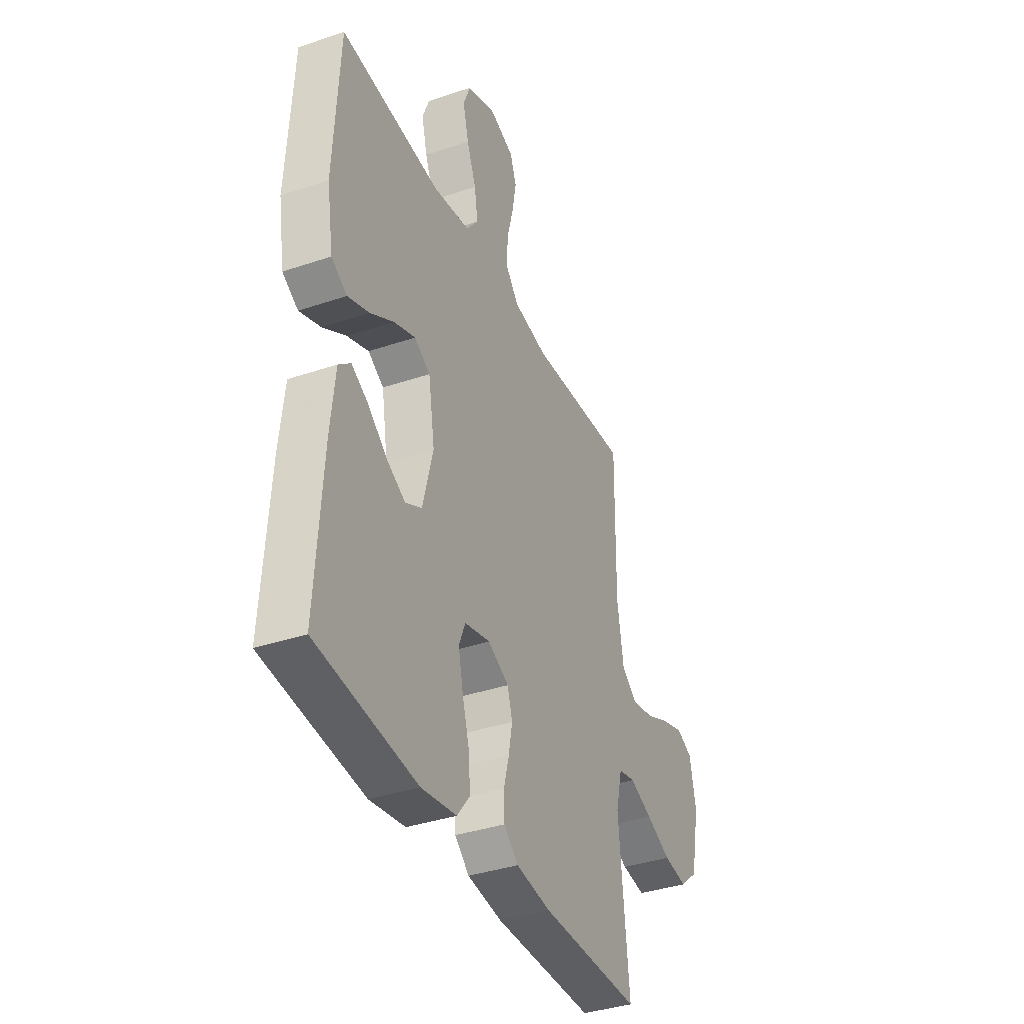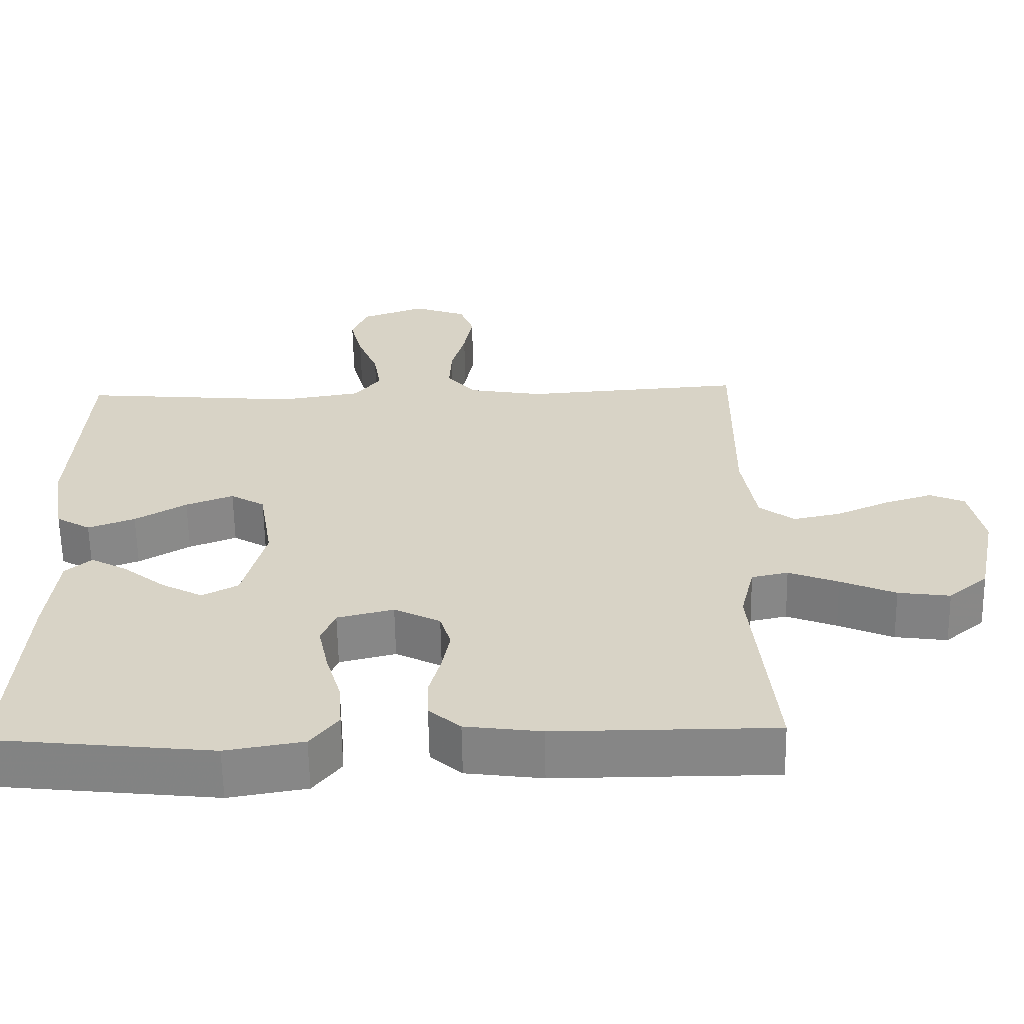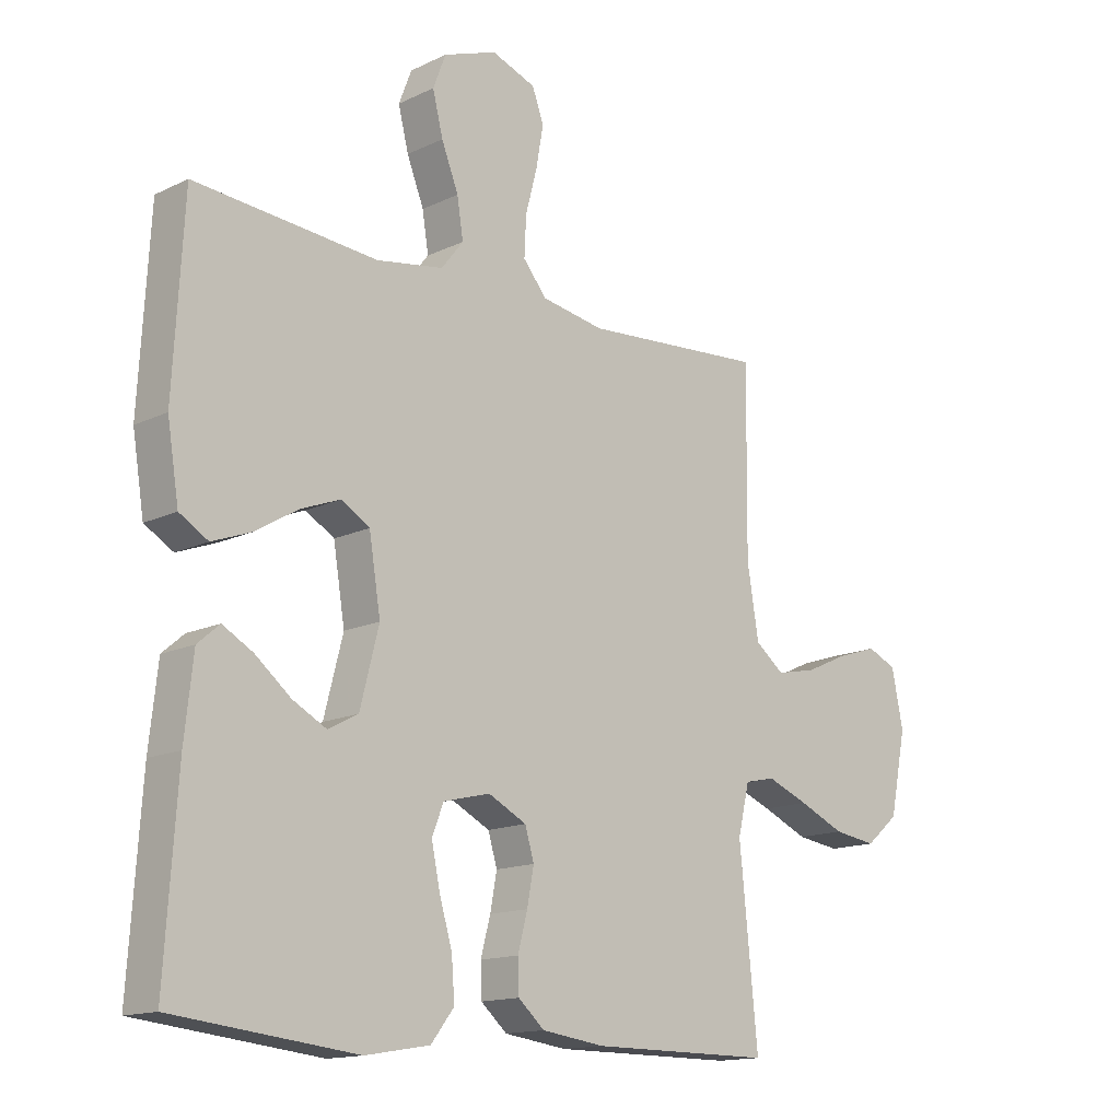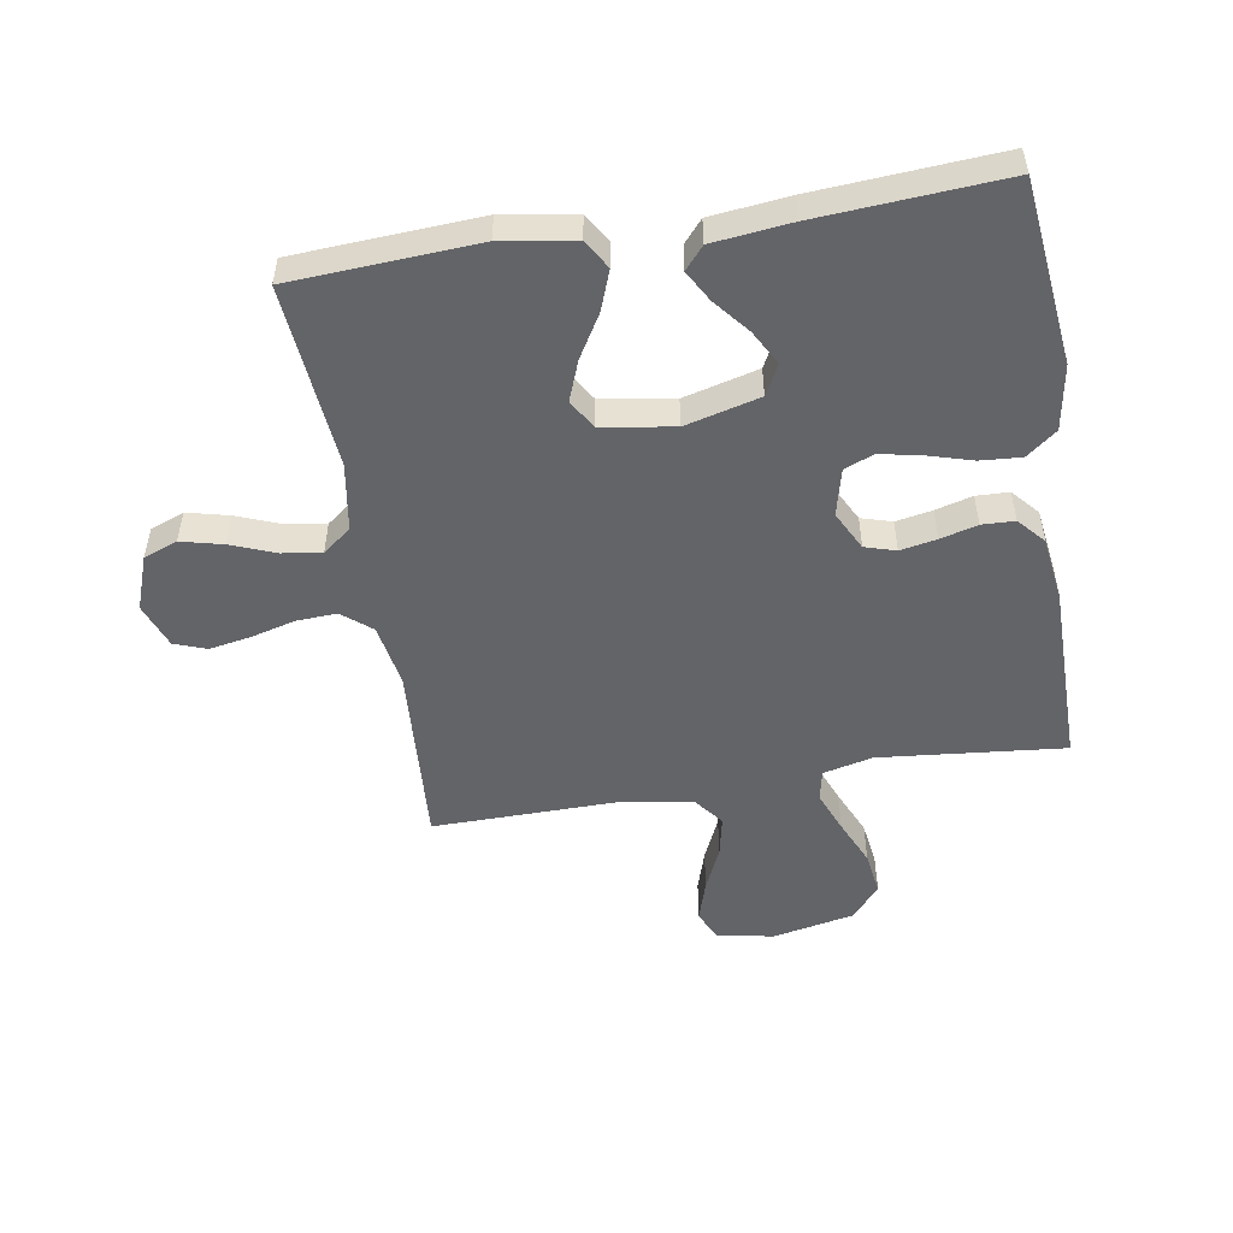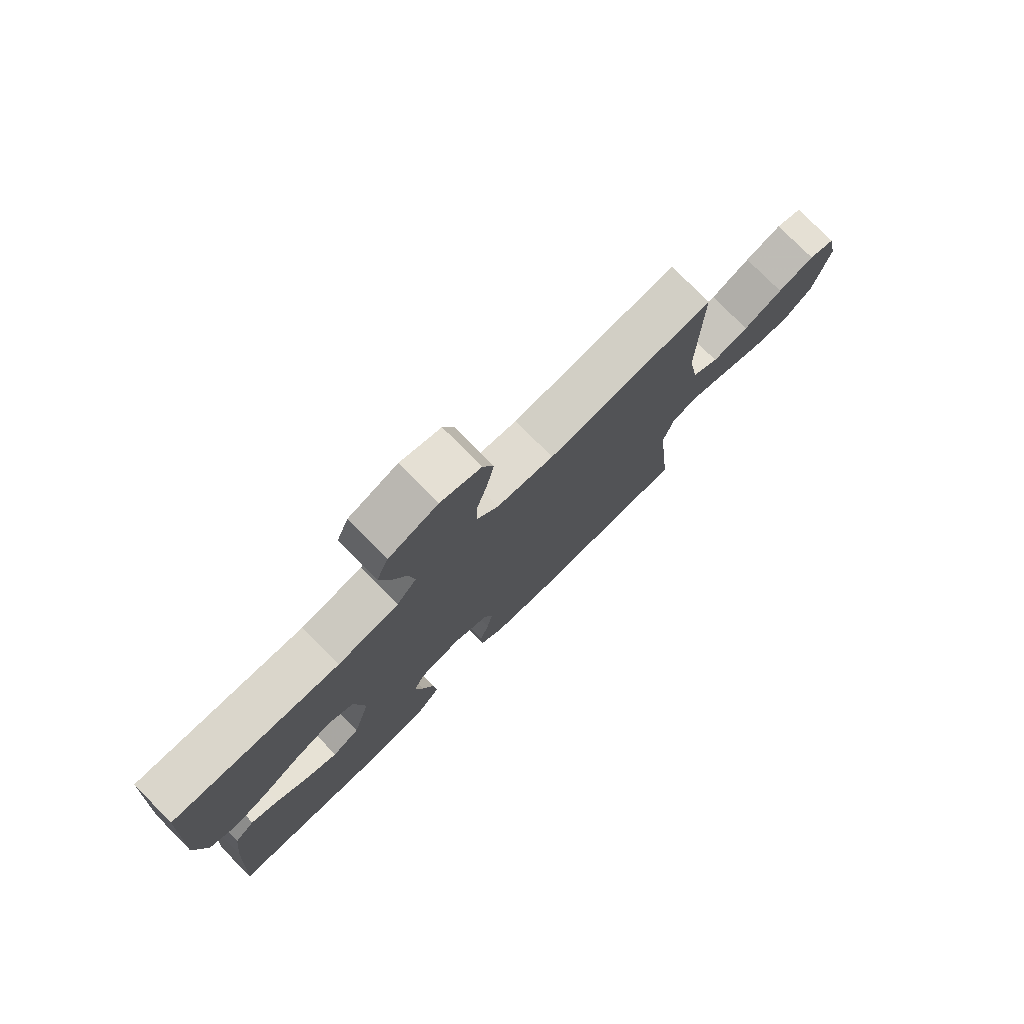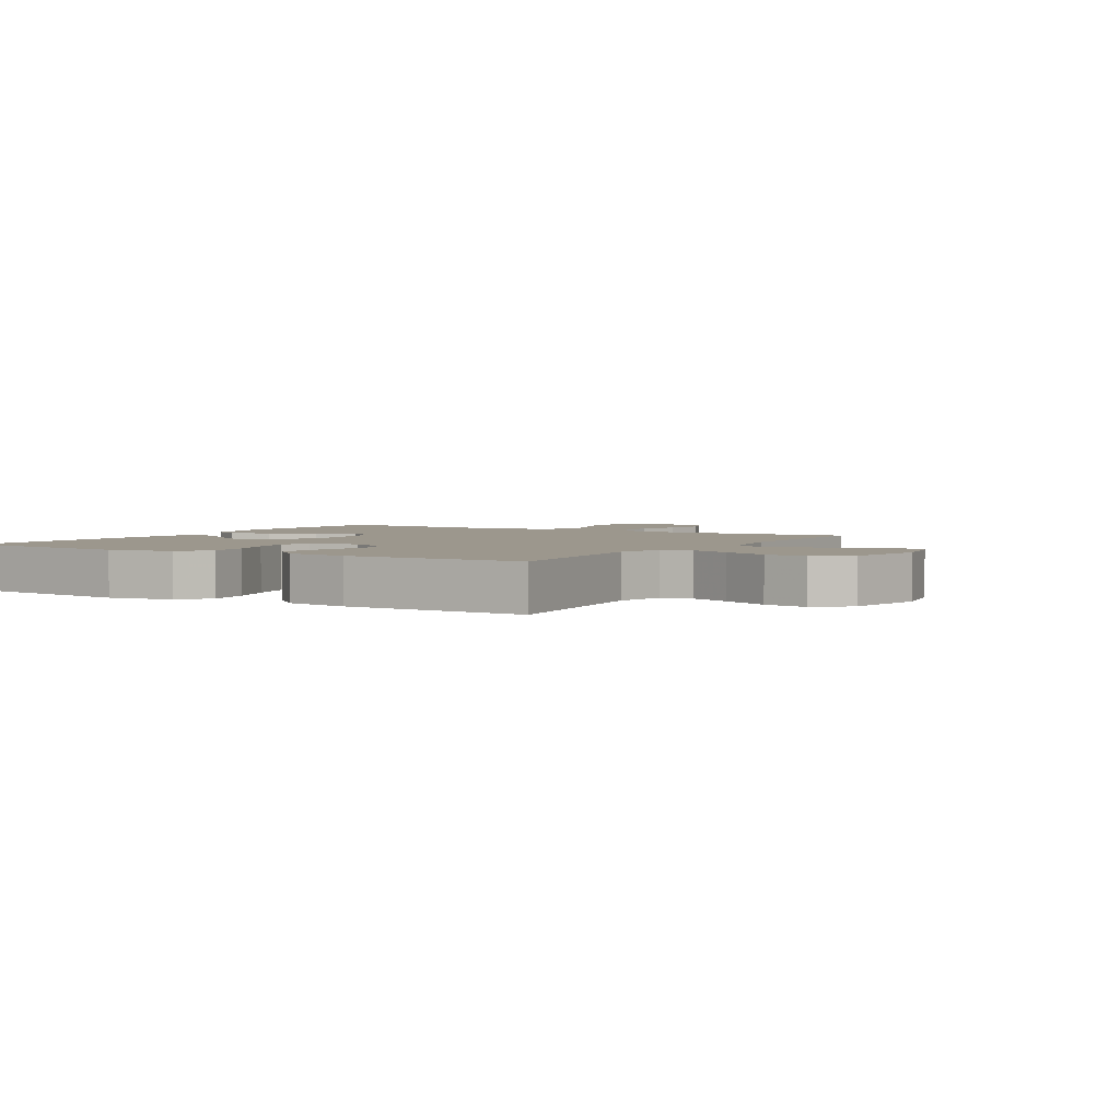
<metadata>
{"format":"obj","ext":"obj","renderer":"f3d","projection":"perspective","resolution":1024,"background":"white","views":[{"elev":-37.5,"azim":113.4,"up":"+Z"},{"elev":-62.0,"azim":-179.0,"up":"+Z"},{"elev":-14.5,"azim":136.1,"up":"+Z"},{"elev":-51.3,"azim":99.5,"up":"+Y"},{"elev":77.8,"azim":135.2,"up":"+Z"},{"elev":2.9,"azim":-148.9,"up":"+Y"}]}
</metadata>
<code>
v -0.5 0.07 -0.5
v -0.47 0.07 -0.2
v -0.489 0.07 -0.12
v -0.539 0.07 -0.109
v -0.607 0.07 -0.136
v -0.682 0.07 -0.169
v -0.753 0.07 -0.179
v -0.807 0.07 -0.133
v -0.834 0.07 0
v -0.815 0.07 0.093
v -0.767 0.07 0.114
v -0.701 0.07 0.093
v -0.63 0.07 0.061
v -0.564 0.07 0.047
v -0.516 0.07 0.084
v -0.497 0.07 0.2
v -0.5 0.07 0.5
v -0.2 0.07 0.479
v -0.097 0.07 0.497
v -0.058 0.07 0.544
v -0.061 0.07 0.609
v -0.08 0.07 0.681
v -0.092 0.07 0.749
v -0.073 0.07 0.801
v 0 0.07 0.828
v 0.088 0.07 0.796
v 0.109 0.07 0.741
v 0.092 0.07 0.673
v 0.064 0.07 0.602
v 0.054 0.07 0.538
v 0.09 0.07 0.492
v 0.2 0.07 0.474
v 0.5 0.07 0.5
v 0.517 0.07 0.2
v 0.498 0.07 0.082
v 0.451 0.07 0.054
v 0.387 0.07 0.078
v 0.317 0.07 0.12
v 0.252 0.07 0.145
v 0.205 0.07 0.117
v 0.186 0.07 0
v 0.217 0.07 -0.121
v 0.266 0.07 -0.147
v 0.322 0.07 -0.117
v 0.38 0.07 -0.07
v 0.43 0.07 -0.042
v 0.466 0.07 -0.073
v 0.48 0.07 -0.2
v 0.5 0.07 -0.5
v 0.2 0.07 -0.533
v 0.094 0.07 -0.515
v 0.056 0.07 -0.466
v 0.061 0.07 -0.4
v 0.082 0.07 -0.328
v 0.096 0.07 -0.261
v 0.077 0.07 -0.213
v 0 0.07 -0.194
v -0.063 0.07 -0.226
v -0.078 0.07 -0.276
v -0.067 0.07 -0.335
v -0.051 0.07 -0.395
v -0.053 0.07 -0.448
v -0.096 0.07 -0.486
v -0.2 0.07 -0.5
v -0.5 0 -0.5
v -0.47 0 -0.2
v -0.489 0 -0.12
v -0.539 0 -0.109
v -0.607 0 -0.136
v -0.682 0 -0.169
v -0.753 0 -0.179
v -0.807 0 -0.133
v -0.834 0 0
v -0.815 0 0.093
v -0.767 0 0.114
v -0.701 0 0.093
v -0.63 0 0.061
v -0.564 0 0.047
v -0.516 0 0.084
v -0.497 0 0.2
v -0.5 0 0.5
v -0.2 0 0.479
v -0.097 0 0.497
v -0.058 0 0.544
v -0.061 0 0.609
v -0.08 0 0.681
v -0.092 0 0.749
v -0.073 0 0.801
v 0 0 0.828
v 0.088 0 0.796
v 0.109 0 0.741
v 0.092 0 0.673
v 0.064 0 0.602
v 0.054 0 0.538
v 0.09 0 0.492
v 0.2 0 0.474
v 0.5 0 0.5
v 0.517 0 0.2
v 0.498 0 0.082
v 0.451 0 0.054
v 0.387 0 0.078
v 0.317 0 0.12
v 0.252 0 0.145
v 0.205 0 0.117
v 0.186 0 0
v 0.217 0 -0.121
v 0.266 0 -0.147
v 0.322 0 -0.117
v 0.38 0 -0.07
v 0.43 0 -0.042
v 0.466 0 -0.073
v 0.48 0 -0.2
v 0.5 0 -0.5
v 0.2 0 -0.533
v 0.094 0 -0.515
v 0.056 0 -0.466
v 0.061 0 -0.4
v 0.082 0 -0.328
v 0.096 0 -0.261
v 0.077 0 -0.213
v 0 0 -0.194
v -0.063 0 -0.226
v -0.078 0 -0.276
v -0.067 0 -0.335
v -0.051 0 -0.395
v -0.053 0 -0.448
v -0.096 0 -0.486
v -0.2 0 -0.5
f 64 1 2
f 63 64 2
f 62 63 2
f 61 62 2
f 60 61 2
f 59 60 2 3
f 58 59 3
f 57 58 3
f 52 53 54
f 51 52 54
f 50 51 54
f 49 50 54
f 48 49 54
f 47 48 54
f 46 47 54
f 45 46 54
f 44 45 54
f 43 44 54 55
f 42 43 55 56
f 36 37 38
f 35 36 38
f 34 35 38
f 33 34 38
f 32 33 38
f 31 32 38 39
f 30 31 39 40
f 27 28 29
f 26 27 29
f 25 26 29
f 24 25 29
f 23 24 29
f 22 23 29
f 21 22 29
f 20 21 29 30
f 30 40 41
f 20 30 41
f 19 20 41
f 16 17 18
f 42 56 57
f 41 42 57
f 19 41 57
f 18 19 57
f 16 18 57
f 15 16 57
f 11 12 13
f 10 11 13
f 9 10 13
f 8 9 13
f 7 8 13
f 6 7 13
f 5 6 13
f 57 3 4
f 15 57 4
f 14 15 4
f 4 5 13 14
f 66 65 128
f 66 128 127
f 66 127 126
f 66 126 125
f 66 125 124
f 67 66 124 123
f 67 123 122
f 67 122 121
f 118 117 116
f 118 116 115
f 118 115 114
f 118 114 113
f 118 113 112
f 118 112 111
f 118 111 110
f 118 110 109
f 118 109 108
f 119 118 108 107
f 120 119 107 106
f 102 101 100
f 102 100 99
f 102 99 98
f 102 98 97
f 102 97 96
f 103 102 96 95
f 104 103 95 94
f 93 92 91
f 93 91 90
f 93 90 89
f 93 89 88
f 93 88 87
f 93 87 86
f 93 86 85
f 94 93 85 84
f 105 104 94
f 105 94 84
f 105 84 83
f 82 81 80
f 121 120 106
f 121 106 105
f 121 105 83
f 121 83 82
f 121 82 80
f 121 80 79
f 77 76 75
f 77 75 74
f 77 74 73
f 77 73 72
f 77 72 71
f 77 71 70
f 77 70 69
f 68 67 121
f 68 121 79
f 68 79 78
f 78 77 69 68
f 1 65 66 2
f 2 66 67 3
f 3 67 68 4
f 4 68 69 5
f 5 69 70 6
f 6 70 71 7
f 7 71 72 8
f 8 72 73 9
f 9 73 74 10
f 10 74 75 11
f 11 75 76 12
f 12 76 77 13
f 13 77 78 14
f 14 78 79 15
f 15 79 80 16
f 16 80 81 17
f 17 81 82 18
f 18 82 83 19
f 19 83 84 20
f 20 84 85 21
f 21 85 86 22
f 22 86 87 23
f 23 87 88 24
f 24 88 89 25
f 25 89 90 26
f 26 90 91 27
f 27 91 92 28
f 28 92 93 29
f 29 93 94 30
f 30 94 95 31
f 31 95 96 32
f 32 96 97 33
f 33 97 98 34
f 34 98 99 35
f 35 99 100 36
f 36 100 101 37
f 37 101 102 38
f 38 102 103 39
f 39 103 104 40
f 40 104 105 41
f 41 105 106 42
f 42 106 107 43
f 43 107 108 44
f 44 108 109 45
f 45 109 110 46
f 46 110 111 47
f 47 111 112 48
f 48 112 113 49
f 49 113 114 50
f 50 114 115 51
f 51 115 116 52
f 52 116 117 53
f 53 117 118 54
f 54 118 119 55
f 55 119 120 56
f 56 120 121 57
f 57 121 122 58
f 58 122 123 59
f 59 123 124 60
f 60 124 125 61
f 61 125 126 62
f 62 126 127 63
f 63 127 128 64
f 64 128 65 1

</code>
